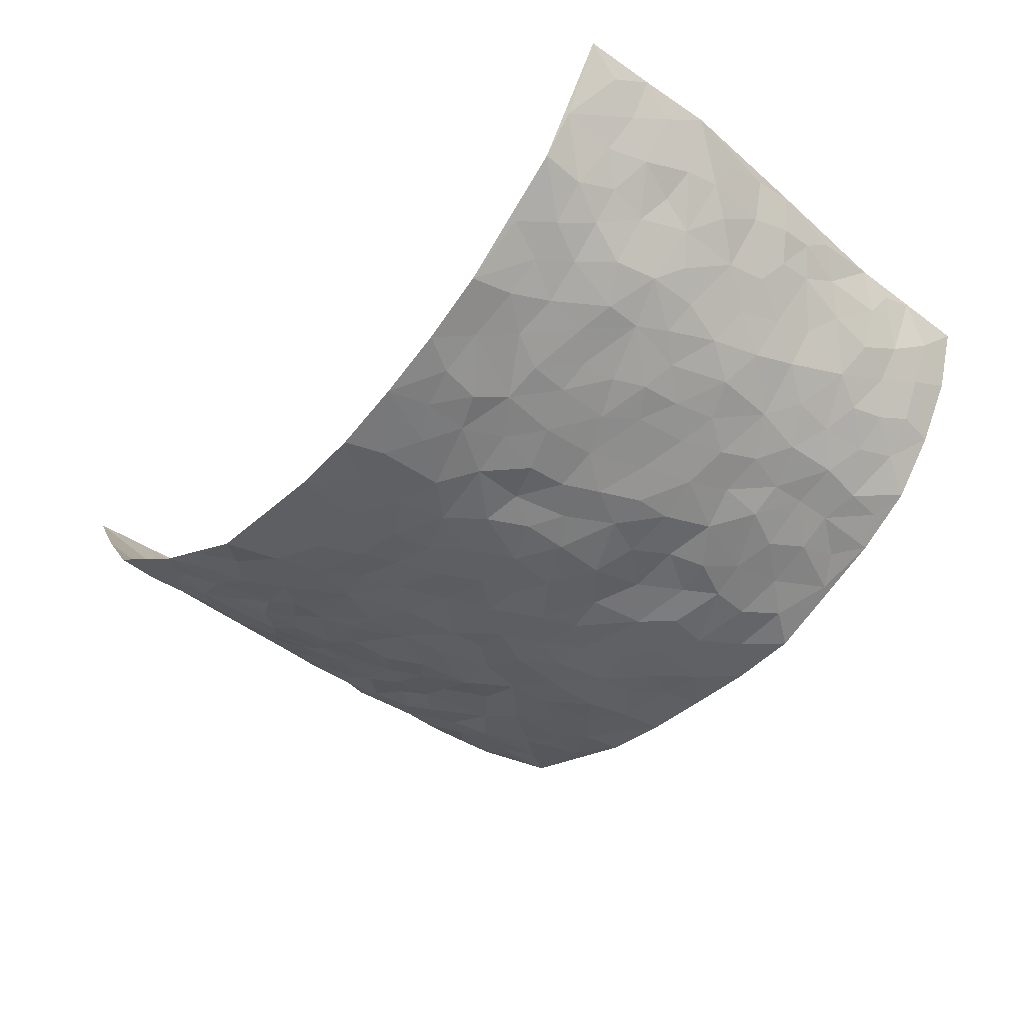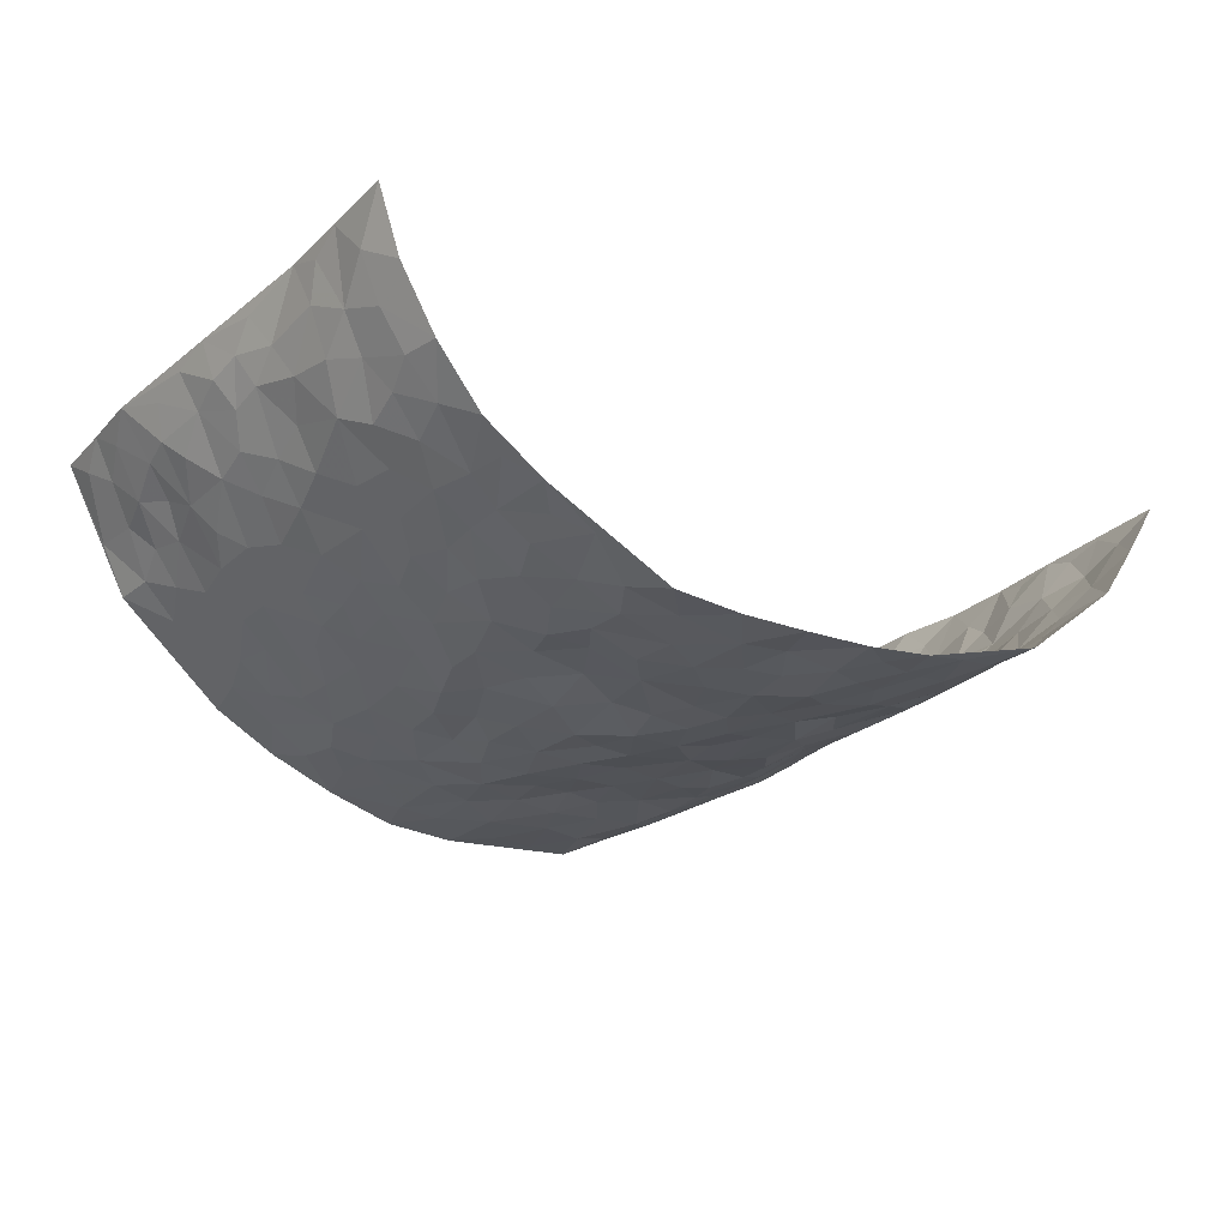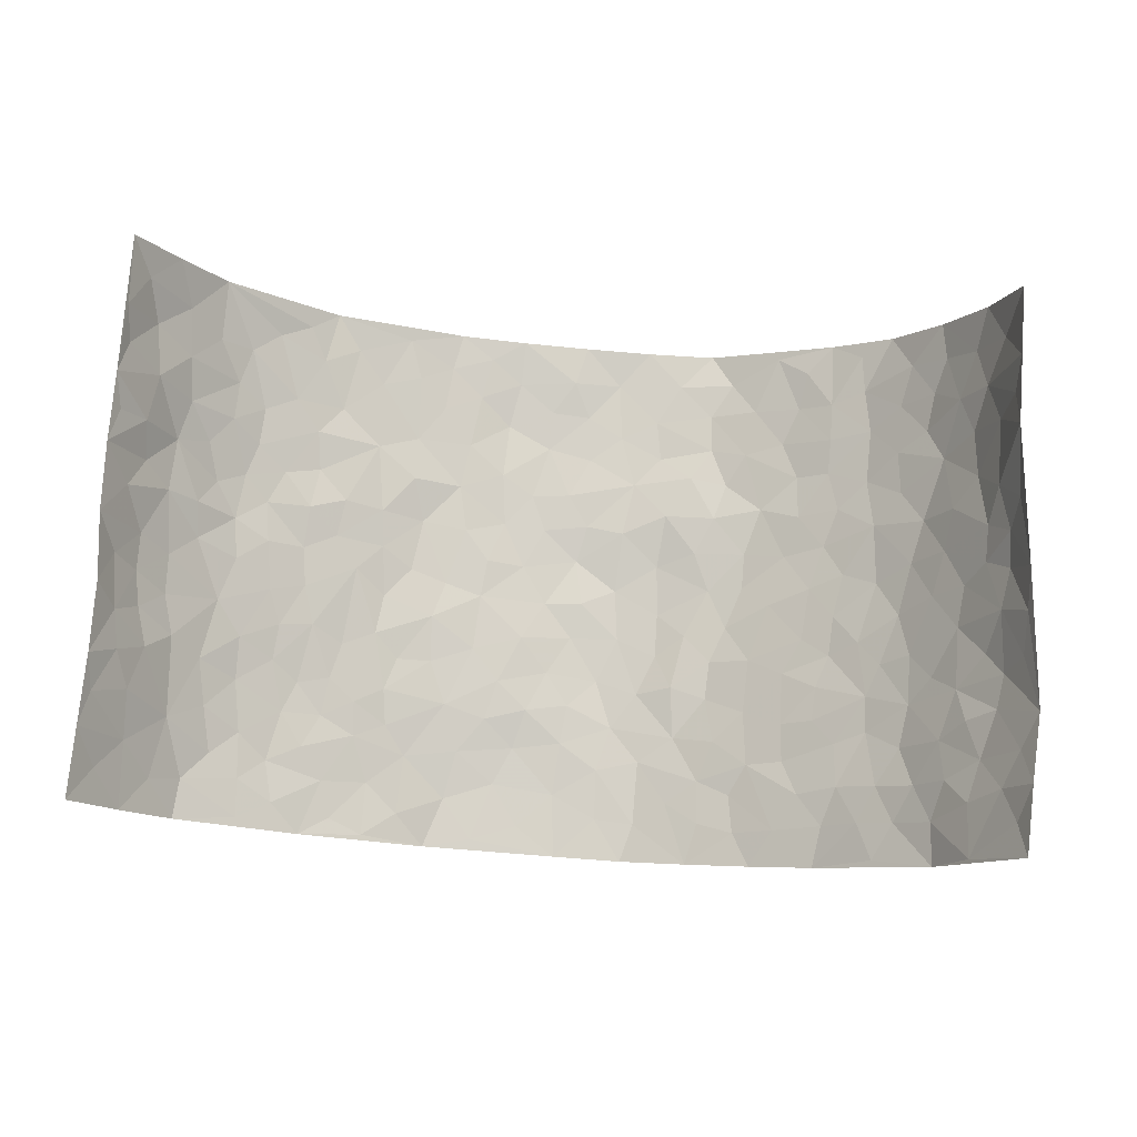
<metadata>
{"format":"obj","ext":"obj","renderer":"f3d","projection":"perspective","resolution":1024,"background":"white","views":[{"elev":-44.8,"azim":48.8,"up":"+Z"},{"elev":-26.4,"azim":144.0,"up":"+Z"},{"elev":77.2,"azim":3.5,"up":"+Z"}]}
</metadata>
<code>
v -0.8058 0.00639 0.3127
v -0.7969 1.003 0.3137
v 0.7814 0.005829 0.3296
v 0.7621 0.9975 0.3287
v -0.7111 0.3953 0.1498
v -0.8041 0.5034 0.308
v -0.7445 0.3606 0.202
v -0.001018 0.004081 -0.1752
v -0.7945 0.2556 0.316
v -0.7706 0.342 0.2623
v -0.6666 0.004872 0.1085
v -0.8003 0.1311 0.3143
v -0.6506 0.295 0.08761
v -0.7397 0.005113 0.208
v -0.7275 0.2917 0.1933
v -0.4645 0.00427 -0.03256
v -0.788 0.1932 0.2958
v -0.2915 0.1704 -0.1292
v -0.6943 0.3247 0.1377
v -0.7424 0.1238 0.2119
v -0.7761 0.06822 0.2644
v -0.7053 0.0675 0.1558
v -0.6218 0.1295 0.06326
v -0.6613 0.07777 0.09769
v -0.7436 0.211 0.2235
v -0.7615 0.2742 0.2544
v -0.6891 0.1799 0.134
v -0.6368 0.2122 0.07572
v -0.7533 0.4914 0.2035
v -0.7933 0.3802 0.3139
v -0.6623 1 0.1086
v -0.5123 0.2246 -0.02134
v 0.2589 0.1567 -0.135
v -0.8011 0.7525 0.3113
v -0.3599 0.3956 -0.09661
v -0.7001 0.7563 0.1406
v -0.7064 0.8347 0.1575
v -0.5487 0.4449 0.007908
v -0.5684 0.6083 0.01363
v -0.4729 1.001 -0.04663
v -0.7923 0.6901 0.2899
v -0.6178 0.5651 0.05082
v -0.3798 0.7558 -0.08416
v -0.4904 0.2823 -0.0381
v -0.4444 0.2274 -0.05912
v -0.4733 0.1644 -0.03702
v -0.4312 0.6388 -0.05559
v -0.358 0.5623 -0.09405
v 0.1695 0.4739 -0.1617
v -0.3293 0.2241 -0.1128
v -0.2058 0.6132 -0.1345
v -0.3643 0.6314 -0.08711
v -0.2975 0.06133 -0.1221
v -0.5908 0.713 0.02863
v -0.3845 0.1968 -0.08563
v -0.7561 0.6213 0.2115
v -0.03531 0.3498 -0.1625
v 0.06019 0.3402 -0.1736
v 0.2987 0.4504 -0.1291
v -0.09233 0.5532 -0.1585
v -0.161 0.5583 -0.1414
v 0.09477 0.63 -0.1567
v -0.5917 0.3483 0.0356
v -0.6769 0.577 0.1158
v -0.7903 0.8137 0.2855
v -0.5302 0.1312 -0.005336
v -0.3556 0.01545 -0.09127
v -0.712 0.469 0.1474
v -0.5784 0.1746 0.02684
v -0.5678 0.02102 0.03749
v -0.2458 0.005967 -0.1486
v -0.5725 0.09089 0.03296
v -0.5138 0.05576 -0.004103
v -0.4143 0.03992 -0.06425
v -0.4336 0.1063 -0.05775
v -0.7574 0.6889 0.2339
v -0.796 0.8778 0.3051
v -0.6728 0.5121 0.1031
v 0.006477 0.9986 -0.1535
v -0.7168 0.6789 0.1539
v -0.5345 0.3173 -0.008157
v -0.4902 0.4635 -0.02933
v 0.0092 0.5722 -0.1727
v -0.04669 0.4843 -0.1627
v 0.0061 0.421 -0.1687
v -0.124 0.1316 -0.1635
v -0.5418 0.6724 -0.003255
v -0.7751 0.5655 0.2506
v -0.6693 0.6943 0.1001
v -0.4345 0.2993 -0.06294
v -0.5921 0.2697 0.03196
v -0.4826 0.6904 -0.03874
v -0.1696 0.4873 -0.1419
v -0.2577 0.4387 -0.1217
v -0.6083 0.6518 0.03954
v -0.01025 0.1192 -0.1736
v -0.4024 0.5128 -0.07306
v -0.3368 0.291 -0.1052
v -0.237 0.5061 -0.1319
v -0.177 0.3844 -0.14
v -0.8049 0.6276 0.309
v -0.6526 0.6256 0.07832
v -0.7213 0.5829 0.1634
v -0.3553 0.113 -0.1016
v -0.4991 0.5356 -0.02652
v -0.6324 0.4085 0.06621
v -0.1265 0.3265 -0.1461
v -0.1465 0.2521 -0.1469
v -0.4933 0.614 -0.02283
v 0.1125 0.7285 -0.1605
v -0.001724 0.2164 -0.1656
v -0.06986 0.2751 -0.1539
v 0.007406 0.2897 -0.165
v -0.4177 0.3662 -0.07275
v -0.1949 0.1874 -0.1467
v -0.6091 0.4905 0.04933
v -0.5282 0.3835 -0.007651
v -0.4714 0.394 -0.03916
v -0.3033 0.5267 -0.118
v -0.2549 0.353 -0.1272
v -0.3499 0.4695 -0.1036
v -0.2226 0.2737 -0.1331
v -0.08713 0.4132 -0.1508
v -0.5592 0.5343 0.01653
v -0.09101 0.2013 -0.1637
v -0.2137 0.09762 -0.1531
v -0.388 0.2606 -0.08309
v -0.7815 0.441 0.2611
v -0.7538 0.4236 0.2069
v 0.09572 0.4232 -0.1708
v 0.2103 0.2374 -0.1515
v 0.08636 0.5174 -0.1708
v 0.02289 0.4891 -0.1645
v 0.1695 0.3928 -0.1602
v 0.7006 0.4968 0.1508
v 0.2218 0.4336 -0.1451
v 0.2668 0.3129 -0.1356
v 0.1642 0.5676 -0.1599
v 0.1292 0.9978 -0.1603
v -0.2884 0.6224 -0.1217
v 0.4194 0.8788 -0.08532
v 0.4768 0.9976 -0.05428
v -0.2092 0.7831 -0.1359
v -0.05415 0.8653 -0.1591
v -0.3168 0.3513 -0.1129
v -0.4429 0.5684 -0.05475
v -0.0746 0.05575 -0.1683
v -0.1588 0.02574 -0.1581
v 0.1233 0.001885 -0.1707
v 0.01778 0.8605 -0.1649
v -0.01301 0.7007 -0.1609
v 0.4101 0.1952 -0.07385
v 0.3375 0.2888 -0.1087
v 0.5651 0.5248 0.002125
v 0.507 0.5456 -0.03224
v 0.4377 0.134 -0.05382
v 0.4987 0.2263 -0.02345
v 0.4048 0.3604 -0.07813
v 0.02589 0.6413 -0.1649
v -0.05619 0.6288 -0.1628
v -0.1428 0.7316 -0.151
v -0.08319 0.6946 -0.1603
v -0.05679 0.7925 -0.1652
v -0.1333 0.6349 -0.1543
v 0.02469 0.775 -0.1661
v 0.2523 0.996 -0.1553
v -0.01309 0.9269 -0.1527
v -0.2627 0.8484 -0.1209
v -0.1945 0.8823 -0.1397
v -0.3091 0.7829 -0.1112
v -0.238 1.001 -0.1254
v -0.2229 0.6983 -0.1325
v -0.3085 0.7023 -0.1029
v -0.1373 0.8318 -0.1589
v -0.1162 1 -0.1443
v 0.2206 0.7449 -0.1417
v 0.1756 0.6664 -0.1434
v 0.3281 0.594 -0.1213
v 0.2635 0.5224 -0.1384
v 0.2675 0.6646 -0.1303
v 0.4204 0.7426 -0.08688
v 0.3554 0.6817 -0.1112
v 0.2888 0.7314 -0.1348
v 0.07382 0.9289 -0.1656
v 0.08324 0.8227 -0.1658
v 0.1504 0.8569 -0.1608
v 0.2552 0.8714 -0.1465
v 0.3229 0.7917 -0.1229
v 0.2342 0.5948 -0.1393
v -0.7586 0.8712 0.2227
v -0.6312 0.8193 0.06617
v -0.7469 0.7781 0.2148
v -0.731 1.002 0.2092
v -0.7718 0.944 0.2613
v -0.7124 0.9242 0.1665
v -0.6645 0.888 0.1055
v -0.5691 0.932 0.01984
v -0.6142 0.8885 0.05483
v -0.634 0.7485 0.07132
v -0.5325 0.8167 -0.005822
v -0.5859 0.7838 0.02594
v -0.4901 0.9034 -0.03264
v -0.3819 0.8806 -0.08563
v -0.5179 0.9627 -0.01276
v -0.4511 0.8179 -0.0579
v -0.4298 0.939 -0.06618
v -0.3357 0.9755 -0.09576
v -0.4908 0.7627 -0.03103
v -0.3122 0.9037 -0.1044
v -0.2526 0.9329 -0.1241
v 0.1608 0.7837 -0.1595
v 0.2585 0.8024 -0.1434
v 0.194 0.9318 -0.1556
v 0.3914 0.8105 -0.1002
v 0.3383 0.8789 -0.1185
v 0.3778 0.981 -0.09963
v 0.2939 0.9354 -0.14
v 0.4317 0.9468 -0.0717
v 0.3755 0.4924 -0.09527
v 0.3267 0.5278 -0.1216
v 0.4717 0.6027 -0.05466
v 0.4242 0.6631 -0.07666
v 0.4016 0.5867 -0.09017
v 0.3469 0.189 -0.1023
v 0.4647 0.3333 -0.04689
v 0.448 0.5213 -0.06198
v 0.3431 0.3871 -0.1061
v -0.1196 0.9166 -0.1525
v -0.1778 0.9598 -0.1374
v 0.3174 0.1322 -0.118
v 0.5651 0.01383 0.03661
v 0.2016 0.3331 -0.1451
v 0.2718 0.3843 -0.1331
v 0.5526 0.2464 0.006279
v 0.6594 0.9977 0.1071
v 0.8016 0.2536 0.3136
v 0.4776 0.8107 -0.0498
v 0.6535 0.4866 0.09392
v 0.4758 0.7454 -0.05354
v 0.7821 0.5009 0.3197
v 0.6205 0.2929 0.05935
v 0.492 0.4668 -0.03768
v 0.6909 0.311 0.1433
v 0.5353 0.4143 -0.008272
v 0.4691 0.0006243 -0.04047
v 0.09229 0.2524 -0.1708
v 0.4814 0.07586 -0.03054
v 0.1372 0.319 -0.165
v 0.4058 0.2655 -0.07608
v 0.7478 0.2664 0.2221
v 0.6022 0.4605 0.03663
v 0.5394 0.08129 0.01398
v 0.4375 0.4247 -0.06477
v 0.573 0.3705 0.01899
v 0.2844 0.2319 -0.1251
v 0.4599 0.2703 -0.04513
v 0.2623 0.07772 -0.1329
v 0.359 0.0008686 -0.09654
v 0.2433 0.001216 -0.139
v 0.2014 0.1141 -0.1514
v 0.0695 0.1701 -0.1686
v 0.147 0.1897 -0.1644
v 0.5691 0.1465 0.0321
v 0.6923 0.4228 0.1393
v 0.6651 0.2215 0.1265
v 0.5986 0.0799 0.05728
v 0.6206 0.3836 0.05884
v 0.6547 0.3386 0.09447
v 0.7575 0.3276 0.2294
v 0.6702 0.5669 0.1148
v 0.6284 0.1452 0.08503
v 0.6739 0.1505 0.1401
v 0.7328 0.3684 0.1897
v 0.7799 0.3517 0.2819
v 0.7503 0.4397 0.2326
v 0.551 0.3117 0.006121
v 0.7062 0.1075 0.1881
v 0.3272 0.0622 -0.1113
v 0.3971 0.06766 -0.07383
v 0.07187 0.07827 -0.1721
v 0.1441 0.07192 -0.1672
v 0.7594 0.7485 0.3282
v 0.6558 0.0793 0.1149
v 0.6069 0.2147 0.05355
v 0.7822 0.4263 0.3009
v 0.7615 0.5101 0.2502
v 0.7026 0.2515 0.1741
v 0.5046 0.1473 -0.01444
v 0.6602 0.001471 0.115
v 0.4867 0.3927 -0.04174
v 0.771 0.06682 0.2897
v 0.79 0.1299 0.3228
v 0.7247 0.1815 0.198
v 0.7518 0.1269 0.2517
v 0.708 0.01072 0.1981
v 0.7772 0.1909 0.2811
v 0.6207 0.5546 0.05251
v 0.6388 0.6317 0.07071
v 0.5575 0.6347 0.001164
v 0.7161 0.691 0.1811
v 0.5943 0.7704 0.02865
v 0.7663 0.6249 0.3029
v 0.6805 0.6411 0.1343
v 0.7301 0.595 0.2074
v 0.6683 0.7431 0.1007
v 0.7293 0.5308 0.1979
v 0.7589 0.5746 0.2618
v 0.741 0.659 0.2427
v 0.6016 0.6913 0.03401
v 0.5441 0.7225 -0.01492
v 0.4948 0.6732 -0.04232
v 0.7253 0.8514 0.208
v 0.651 0.8705 0.08647
v 0.7101 0.7761 0.1684
v 0.7412 0.7771 0.2489
v 0.688 0.8433 0.1447
v 0.7602 0.873 0.3256
v 0.6413 0.8016 0.07095
v 0.7551 0.8102 0.3044
v 0.6683 0.9309 0.1109
v 0.7224 0.9976 0.2124
v 0.5808 0.9978 0.01202
v 0.7099 0.925 0.179
v 0.7461 0.927 0.2584
v 0.6142 0.9338 0.05041
v 0.5363 0.9008 -0.02007
v 0.4783 0.8802 -0.05025
v 0.5292 0.9691 -0.02176
v 0.5482 0.821 -0.01361
v 0.598 0.8599 0.03124
f 29 6 128
f 12 21 20
f 26 10 9
f 55 45 46
f 27 19 15
f 26 9 17
f 101 6 88
f 12 1 21
f 7 15 19
f 125 86 96
f 84 123 85
f 129 29 128
f 25 27 15
f 12 20 17
f 73 75 66
f 22 14 11
f 26 17 25
f 9 12 17
f 25 15 26
f 5 129 7
f 52 146 48
f 55 18 50
f 7 19 5
f 20 27 25
f 124 82 105
f 41 76 34
f 20 14 22
f 14 20 21
f 14 21 1
f 24 22 11
f 24 27 22
f 72 66 69
f 69 32 91
f 70 24 11
f 24 23 27
f 17 20 25
f 27 20 22
f 10 15 7
f 10 26 15
f 23 28 27
f 27 13 19
f 28 23 69
f 13 27 28
f 119 121 94
f 10 7 129
f 6 30 128
f 9 10 30
f 36 192 80
f 80 102 89
f 118 81 44
f 64 103 78
f 115 126 86
f 45 32 46
f 91 63 13
f 129 68 29
f 95 87 54
f 95 54 199
f 202 40 204
f 82 97 105
f 29 88 6
f 18 55 104
f 148 126 71
f 38 82 124
f 50 18 122
f 117 82 38
f 5 19 106
f 82 117 118
f 80 64 102
f 127 45 55
f 194 77 190
f 98 35 114
f 39 124 105
f 127 50 98
f 106 19 13
f 66 75 46
f 39 95 42
f 63 117 38
f 95 89 102
f 101 56 76
f 51 140 99
f 18 53 126
f 62 83 132
f 45 127 90
f 112 113 57
f 103 29 68
f 130 85 58
f 109 39 105
f 35 94 121
f 113 246 58
f 151 165 163
f 120 100 94
f 114 127 98
f 192 190 65
f 95 39 87
f 36 191 37
f 67 104 74
f 56 101 88
f 13 63 106
f 192 34 76
f 268 241 243
f 108 115 125
f 93 84 60
f 133 84 85
f 156 288 157
f 101 76 41
f 80 103 64
f 105 97 146
f 99 61 51
f 92 109 47
f 125 96 111
f 158 227 153
f 75 104 55
f 69 66 32
f 81 91 32
f 106 78 68
f 42 64 78
f 77 34 65
f 24 70 72
f 75 73 16
f 16 71 67
f 2 34 77
f 13 28 91
f 103 56 88
f 56 80 76
f 72 69 23
f 11 16 70
f 16 73 70
f 16 67 74
f 115 18 126
f 24 72 23
f 73 72 70
f 16 74 75
f 72 73 66
f 32 45 44
f 84 83 60
f 66 46 32
f 78 106 116
f 117 63 81
f 67 53 104
f 103 68 78
f 69 91 28
f 36 80 89
f 106 38 116
f 106 68 5
f 81 118 117
f 62 132 138
f 32 44 81
f 53 67 71
f 57 58 85
f 123 100 107
f 93 60 61
f 33 230 224
f 8 96 147
f 132 133 130
f 140 48 119
f 93 100 123
f 122 98 50
f 164 60 160
f 53 71 126
f 125 112 108
f 193 194 195
f 75 55 46
f 63 91 81
f 56 103 80
f 196 198 31
f 18 104 53
f 121 48 97
f 38 106 63
f 118 97 82
f 97 35 121
f 51 172 140
f 130 134 49
f 87 39 109
f 288 252 263
f 97 114 35
f 47 43 92
f 57 113 58
f 248 130 58
f 34 101 41
f 114 90 127
f 116 124 42
f 145 94 35
f 118 114 97
f 167 79 175
f 98 145 35
f 85 123 57
f 43 47 52
f 199 36 89
f 42 78 116
f 159 83 62
f 88 29 103
f 74 104 75
f 118 44 90
f 173 140 172
f 42 95 102
f 190 192 37
f 65 190 77
f 89 95 199
f 125 111 112
f 92 87 109
f 18 115 122
f 177 180 176
f 112 57 107
f 109 105 146
f 93 94 100
f 285 286 275
f 96 86 147
f 137 232 131
f 57 123 107
f 87 92 208
f 49 134 136
f 132 130 49
f 161 164 162
f 50 127 55
f 122 108 107
f 122 107 100
f 48 140 52
f 118 90 114
f 99 119 94
f 123 84 93
f 36 37 192
f 48 121 119
f 120 122 100
f 39 42 124
f 38 124 116
f 248 58 246
f 44 45 90
f 98 122 120
f 146 52 47
f 94 93 99
f 168 209 170
f 212 183 188
f 202 197 200
f 42 102 64
f 107 108 112
f 99 93 61
f 8 280 96
f 112 111 113
f 125 115 86
f 115 108 122
f 128 30 10
f 5 68 129
f 10 129 128
f 132 49 138
f 83 84 133
f 130 133 85
f 83 133 132
f 248 134 130
f 156 152 224
f 151 110 165
f 212 186 211
f 153 224 249
f 254 251 244
f 246 261 262
f 225 158 249
f 49 136 179
f 185 184 150
f 214 188 181
f 181 188 182
f 161 163 174
f 143 170 172
f 110 211 185
f 184 79 167
f 174 228 169
f 62 110 159
f 163 150 144
f 210 169 229
f 170 143 168
f 176 211 110
f 98 120 145
f 94 145 120
f 48 146 97
f 109 146 47
f 148 86 126
f 147 86 148
f 71 8 148
f 8 147 148
f 244 276 254
f 232 136 134
f 174 143 161
f 60 83 160
f 163 162 151
f 159 160 83
f 261 281 262
f 259 281 149
f 219 220 59
f 246 113 111
f 33 255 131
f 157 256 152
f 137 255 153
f 230 278 279
f 262 260 33
f 154 155 242
f 131 255 137
f 248 131 232
f 281 280 149
f 259 258 278
f 220 179 59
f 159 151 160
f 162 160 151
f 164 61 60
f 228 174 144
f 144 174 163
f 159 110 151
f 161 172 164
f 186 184 185
f 161 162 163
f 61 164 51
f 160 162 164
f 187 217 213
f 150 163 165
f 205 202 200
f 79 184 139
f 170 43 173
f 174 169 143
f 161 143 172
f 167 144 150
f 176 180 183
f 172 170 173
f 223 226 221
f 185 150 165
f 99 140 119
f 207 206 203
f 172 51 164
f 43 52 173
f 173 52 140
f 167 175 228
f 228 229 169
f 210 168 169
f 177 110 62
f 189 138 179
f 62 138 177
f 136 232 233
f 181 182 222
f 150 184 167
f 178 180 189
f 49 179 138
f 177 138 189
f 180 178 182
f 178 179 220
f 307 308 304
f 222 223 221
f 215 187 188
f 176 183 212
f 187 213 186
f 214 215 188
f 185 211 186
f 237 181 239
f 182 188 183
f 110 185 165
f 216 215 141
f 211 176 212
f 182 183 180
f 176 110 177
f 213 184 186
f 178 189 179
f 177 189 180
f 195 190 37
f 197 198 200
f 195 194 190
f 34 192 65
f 80 192 76
f 37 196 195
f 194 2 77
f 193 2 194
f 196 37 191
f 31 193 195
f 198 196 191
f 31 195 196
f 199 201 191
f 197 204 31
f 198 191 201
f 31 198 197
f 201 199 54
f 36 199 191
f 54 208 201
f 208 43 205
f 208 54 87
f 198 201 200
f 206 205 203
f 43 170 203
f 210 207 209
f 40 202 206
f 31 204 40
f 197 202 204
f 208 205 200
f 43 203 205
f 205 206 202
f 203 209 207
f 171 40 207
f 40 206 207
f 208 200 201
f 43 208 92
f 170 209 203
f 168 143 169
f 207 210 171
f 168 210 209
f 188 187 212
f 212 187 186
f 166 139 213
f 184 213 139
f 237 214 181
f 215 214 141
f 216 141 218
f 213 217 166
f 142 166 216
f 217 216 166
f 187 215 217
f 216 217 215
f 237 141 214
f 142 216 218
f 223 222 182
f 179 136 59
f 223 220 219
f 267 238 251
f 237 327 141
f 223 182 178
f 158 290 253
f 220 223 178
f 59 233 227
f 233 59 136
f 248 246 131
f 153 249 158
f 251 254 267
f 223 219 226
f 111 261 246
f 297 251 238
f 276 256 157
f 167 228 144
f 229 228 175
f 175 171 229
f 229 171 210
f 260 257 33
f 265 271 272
f 266 289 283
f 269 243 250
f 249 224 152
f 266 283 271
f 227 233 137
f 253 227 158
f 325 313 320
f 135 264 275
f 310 329 239
f 270 298 297
f 249 256 225
f 275 273 269
f 311 222 221
f 155 154 299
f 234 276 157
f 310 311 299
f 222 239 181
f 221 226 155
f 266 263 252
f 242 290 244
f 264 273 275
f 273 264 243
f 242 244 154
f 276 290 225
f 288 234 157
f 240 282 302
f 275 286 306
f 225 290 158
f 234 263 284
f 241 254 276
f 233 232 137
f 137 153 227
f 264 135 238
f 244 251 154
f 260 259 257
f 227 253 219
f 33 224 255
f 154 297 299
f 240 302 307
f 297 154 251
f 264 268 243
f 253 226 219
f 271 284 263
f 277 294 293
f 290 242 253
f 241 234 284
f 59 227 219
f 242 155 226
f 252 245 231
f 157 152 156
f 257 230 33
f 152 256 249
f 278 230 257
f 262 33 131
f 224 153 255
f 259 278 257
f 134 248 232
f 230 279 224
f 96 261 111
f 261 96 280
f 280 281 261
f 246 262 131
f 252 247 245
f 268 267 241
f 283 277 272
f 288 247 252
f 275 274 285
f 295 291 294
f 267 268 264
f 263 234 288
f 309 310 299
f 290 276 244
f 283 272 271
f 267 254 241
f 265 243 241
f 236 240 285
f 297 238 270
f 303 305 298
f 241 276 234
f 221 155 299
f 272 277 293
f 250 243 287
f 286 285 240
f 284 271 265
f 271 263 266
f 295 3 291
f 225 256 276
f 241 284 265
f 289 266 231
f 3 292 291
f 321 235 323
f 293 294 296
f 279 278 258
f 245 279 258
f 279 156 224
f 260 281 259
f 280 8 149
f 262 281 260
f 231 266 252
f 267 264 238
f 306 304 270
f 283 289 295
f 243 269 273
f 236 269 250
f 294 292 296
f 274 236 285
f 269 274 275
f 250 287 293
f 245 289 231
f 236 274 269
f 156 279 247
f 242 226 253
f 247 279 245
f 243 265 287
f 288 156 247
f 265 272 293
f 296 292 236
f 293 287 265
f 295 294 277
f 277 283 295
f 236 250 296
f 289 3 295
f 292 294 291
f 293 296 250
f 300 304 308
f 325 320 235
f 329 330 326
f 270 304 303
f 270 303 298
f 309 305 301
f 135 306 270
f 299 297 298
f 298 309 299
f 238 135 270
f 300 314 305
f 303 300 305
f 304 306 307
f 300 303 304
f 282 319 315
f 322 325 235
f 275 306 135
f 307 306 286
f 240 307 286
f 308 307 302
f 302 282 308
f 308 282 315
f 305 309 298
f 310 309 301
f 310 301 329
f 310 239 311
f 222 311 239
f 299 311 221
f 319 312 315
f 312 323 316
f 301 305 318
f 305 314 316
f 300 308 315
f 316 314 312
f 312 314 315
f 315 314 300
f 323 312 324
f 316 313 318
f 282 4 317
f 330 313 325
f 4 321 324
f 235 320 323
f 282 317 319
f 312 319 317
f 326 325 322
f 316 320 313
f 316 318 305
f 142 218 327
f 327 218 141
f 316 323 320
f 324 312 317
f 4 324 317
f 321 323 324
f 318 313 330
f 328 326 322
f 326 327 329
f 329 327 237
f 326 328 327
f 322 142 328
f 327 328 142
f 329 237 239
f 301 318 330
f 326 330 325
f 330 329 301

</code>
